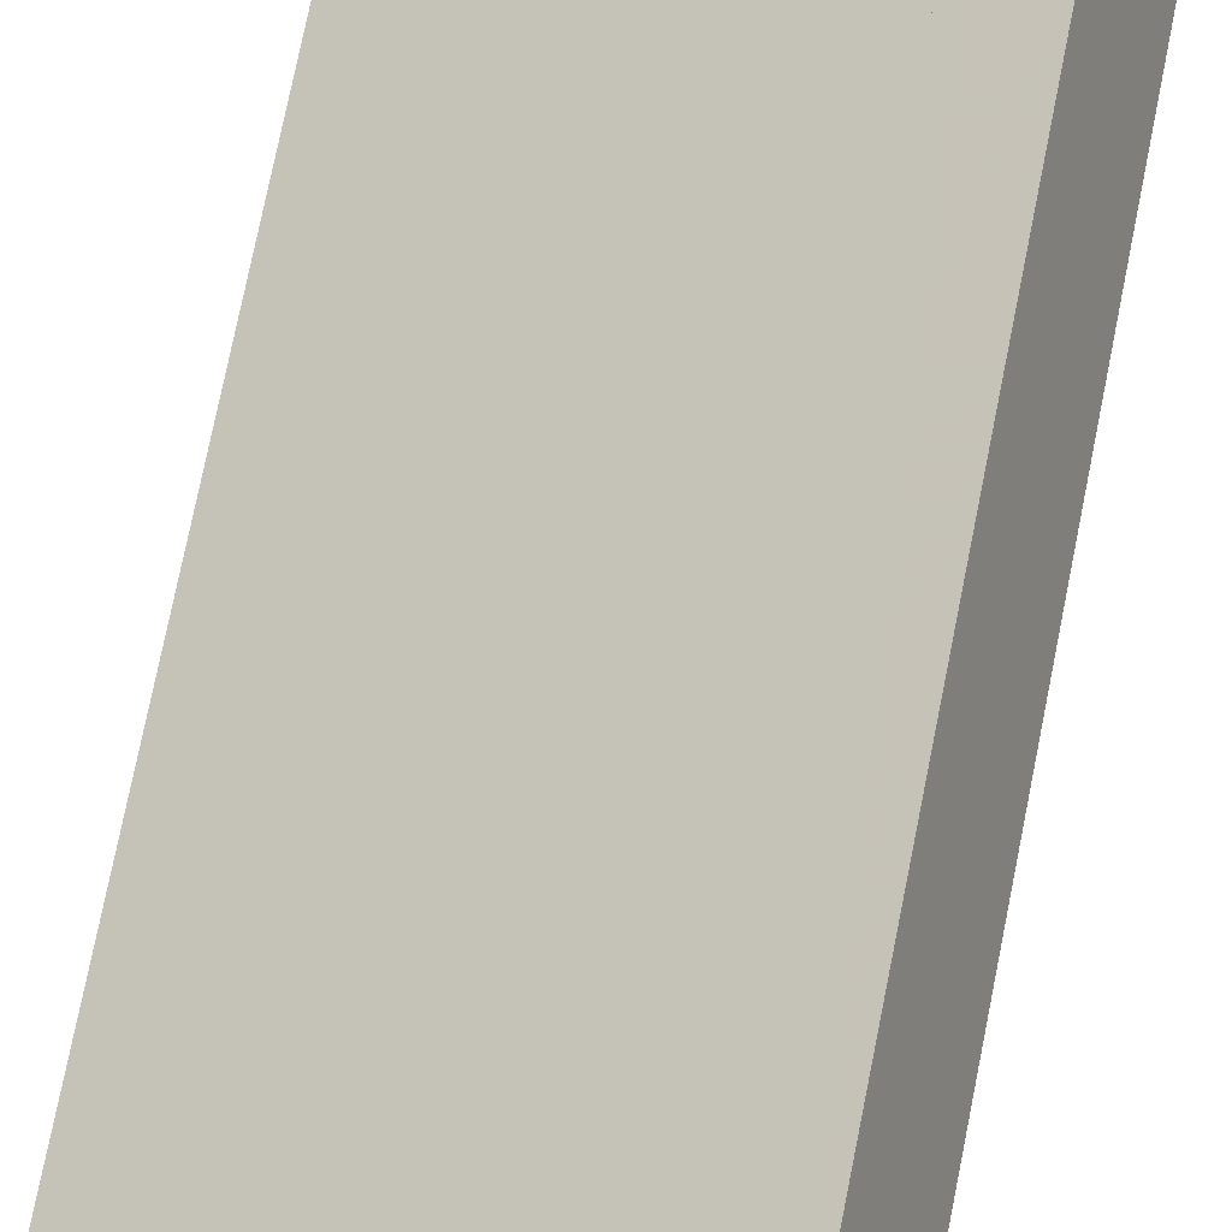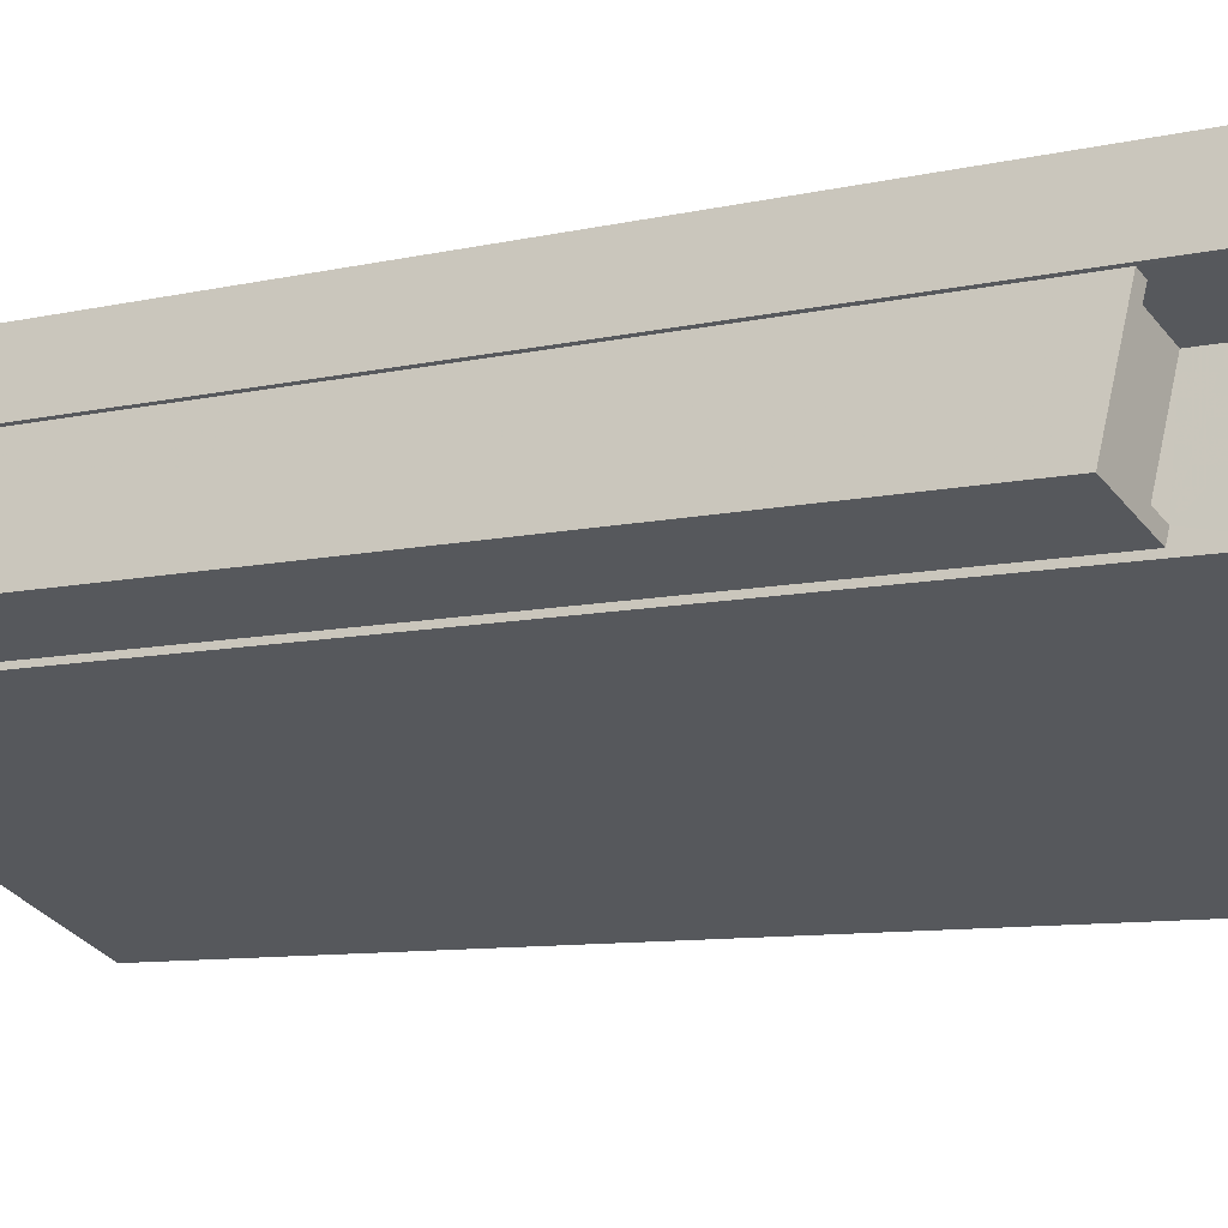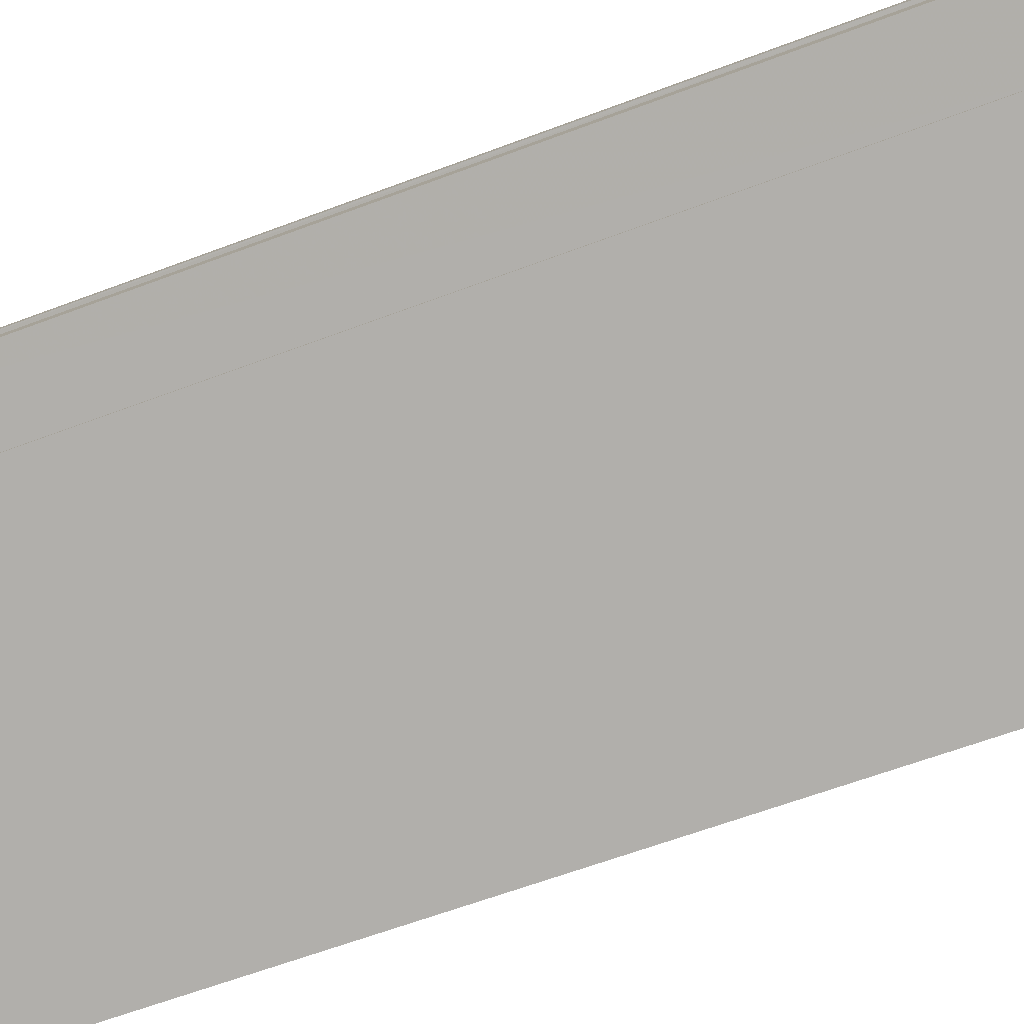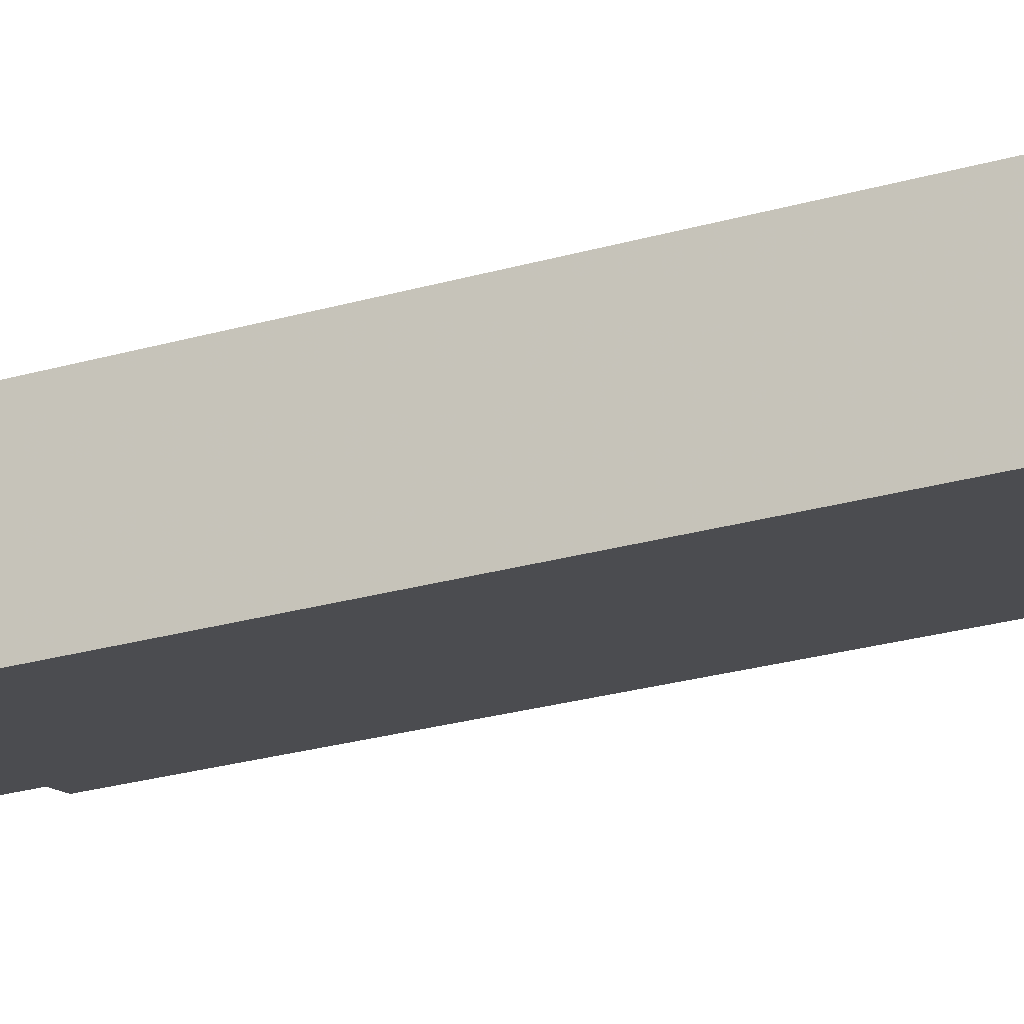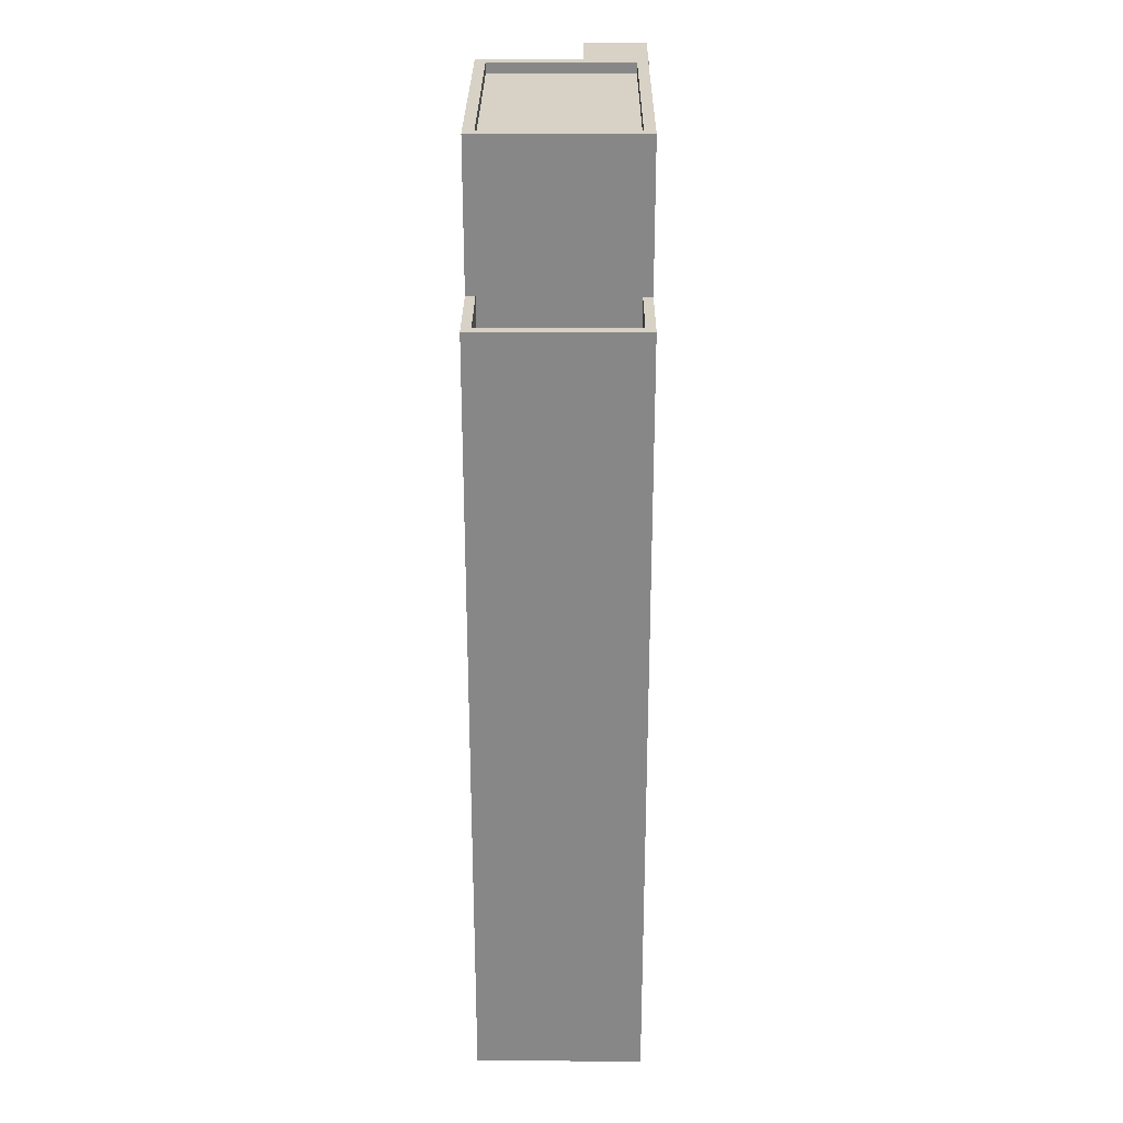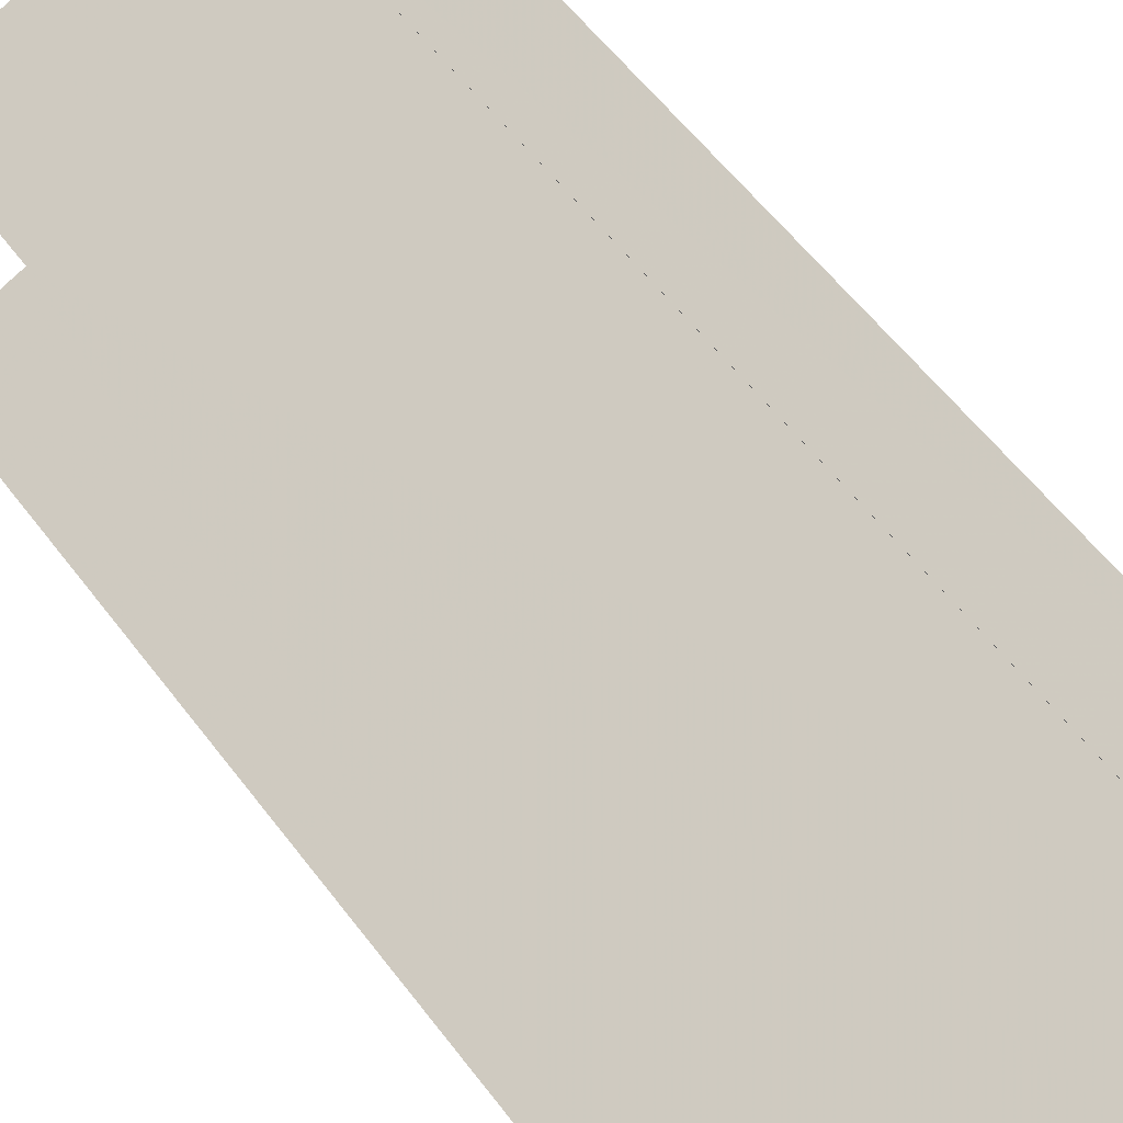
<metadata>
{"format":"obj","ext":"obj","renderer":"f3d","projection":"perspective","resolution":1024,"background":"white","views":[{"elev":78.4,"azim":-168.5,"up":"+Y"},{"elev":-7.8,"azim":-54.7,"up":"+Y"},{"elev":-59.7,"azim":-68.5,"up":"+Y"},{"elev":-35.3,"azim":109.1,"up":"+Y"},{"elev":27.4,"azim":68.5,"up":"+Z"},{"elev":56.9,"azim":143.6,"up":"+Y"}]}
</metadata>
<code>
v -5517 -3.638e+04 2.528
v -5507 -3.638e+04 2.526
v -5509 -3.638e+04 2.524
v -5519 -3.638e+04 2.527
v -5519 -3.638e+04 2.527
v -5519 -3.637e+04 2.529
v -5517 -3.637e+04 2.528
v -5520 -3.638e+04 2.528
v -5520 -3.638e+04 2.528
v -5521 -3.638e+04 2.527
v -5520 -3.638e+04 32.92
v -5517 -3.637e+04 32.92
v -5519 -3.637e+04 32.92
v -5517 -3.637e+04 32.92
v -5518 -3.638e+04 32.92
v -5517 -3.638e+04 32.92
v -5518 -3.638e+04 30.1
v -5520 -3.638e+04 30.1
v -5519 -3.638e+04 30.1
v -5519 -3.638e+04 30.11
v -5519 -3.638e+04 30.46
v -5520 -3.638e+04 30.46
v -5520 -3.638e+04 30.45
v -5519 -3.638e+04 30.45
v -5519 -3.638e+04 30.45
v -5521 -3.638e+04 30.45
v -5517 -3.638e+04 32.92
v -5519 -3.638e+04 32.92
v -5511 -3.638e+04 32.92
v -5512 -3.638e+04 32.92
v -5519 -3.638e+04 32.92
v -5510 -3.638e+04 32.92
v -5509 -3.638e+04 32.92
v -5519 -3.638e+04 32.57
v -5512 -3.638e+04 32.57
v -5510 -3.638e+04 32.57
v -5517 -3.638e+04 32.57
v -5509 -3.638e+04 27.19
v -5509 -3.638e+04 27.19
v -5507 -3.638e+04 27.19
v -5511 -3.638e+04 27.19
v -5509 -3.638e+04 28.19
v -5509 -3.638e+04 28.19
v -5511 -3.638e+04 28.19
v -5507 -3.638e+04 28.19
v -5509 -3.638e+04 28.19
v -5509 -3.638e+04 28.19
v -5507 -3.638e+04 28.19
v -5511 -3.638e+04 28.19
f 1 2 3
f 3 4 5
f 6 7 1
f 6 8 9
f 8 5 10
f 1 3 5
f 6 1 8
f 1 5 8
f 11 12 13
f 13 12 14
f 11 15 12
f 14 12 16
f 17 18 19
f 17 20 18
f 21 22 23
f 24 23 25
f 25 23 26
f 23 22 26
f 12 27 16
f 28 29 30
f 31 28 30
f 16 32 33
f 30 29 33
f 27 32 16
f 32 30 33
f 34 35 36
f 37 34 36
f 12 15 27
f 15 28 31
f 15 31 27
f 38 39 40
f 38 41 39
f 42 43 44
f 45 46 47
f 45 48 46
f 48 43 42
f 44 43 49
f 48 45 43
f 20 17 21
f 8 22 9
f 17 15 21
f 9 22 11
f 21 15 11
f 22 21 11
f 11 6 9
f 11 13 6
f 14 7 6
f 13 14 6
f 16 7 14
f 16 1 7
f 8 10 26
f 22 8 26
f 25 26 10
f 5 25 10
f 24 18 23
f 24 19 18
f 20 23 18
f 20 21 23
f 24 15 17
f 15 24 28
f 28 25 4
f 19 24 17
f 4 25 5
f 24 25 28
f 42 44 3
f 3 44 4
f 4 44 28
f 44 29 28
f 16 33 46
f 16 46 1
f 46 2 1
f 46 48 2
f 41 38 49
f 44 49 29
f 29 49 33
f 33 47 46
f 49 38 47
f 33 49 47
f 32 37 36
f 32 27 37
f 30 36 35
f 30 32 36
f 30 35 34
f 31 30 34
f 31 34 37
f 27 31 37
f 38 40 45
f 47 38 45
f 43 40 39
f 43 45 40
f 41 43 39
f 41 49 43
f 42 3 2
f 48 42 2

</code>
